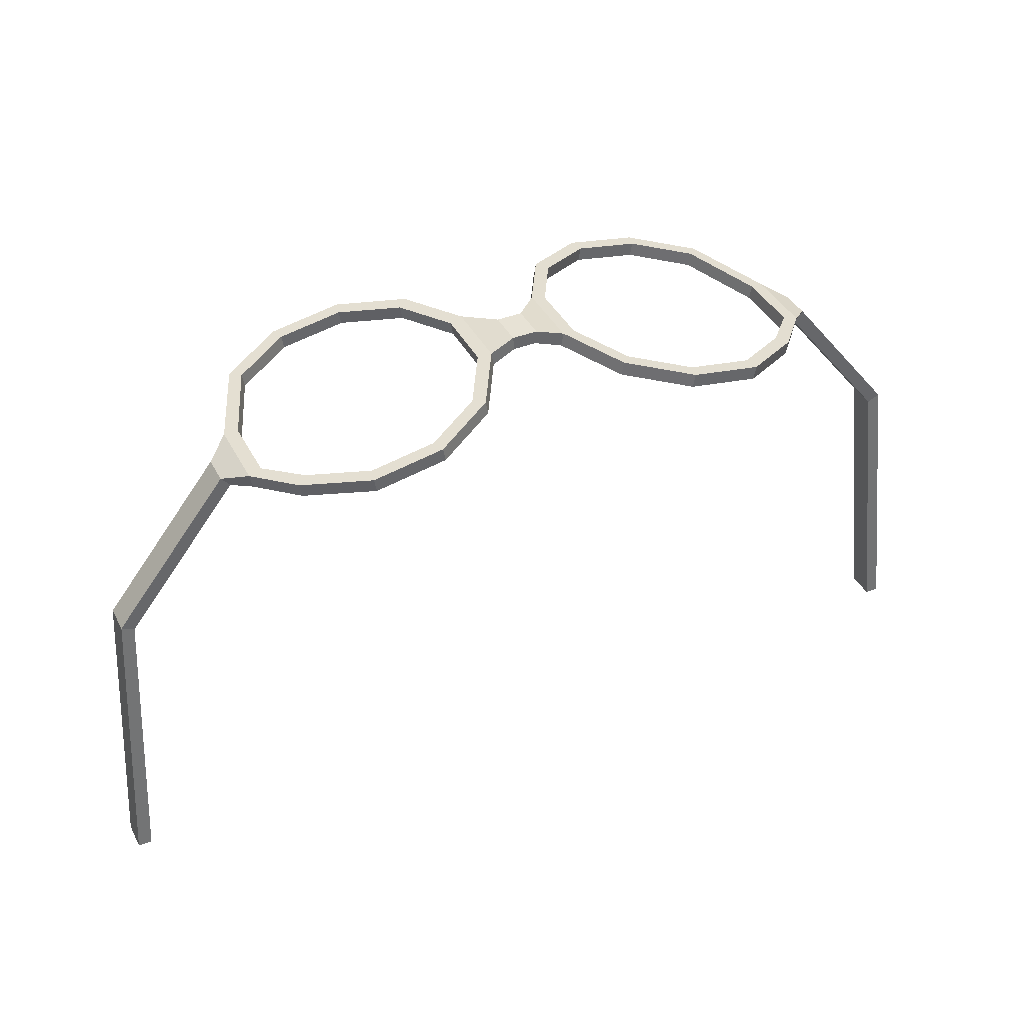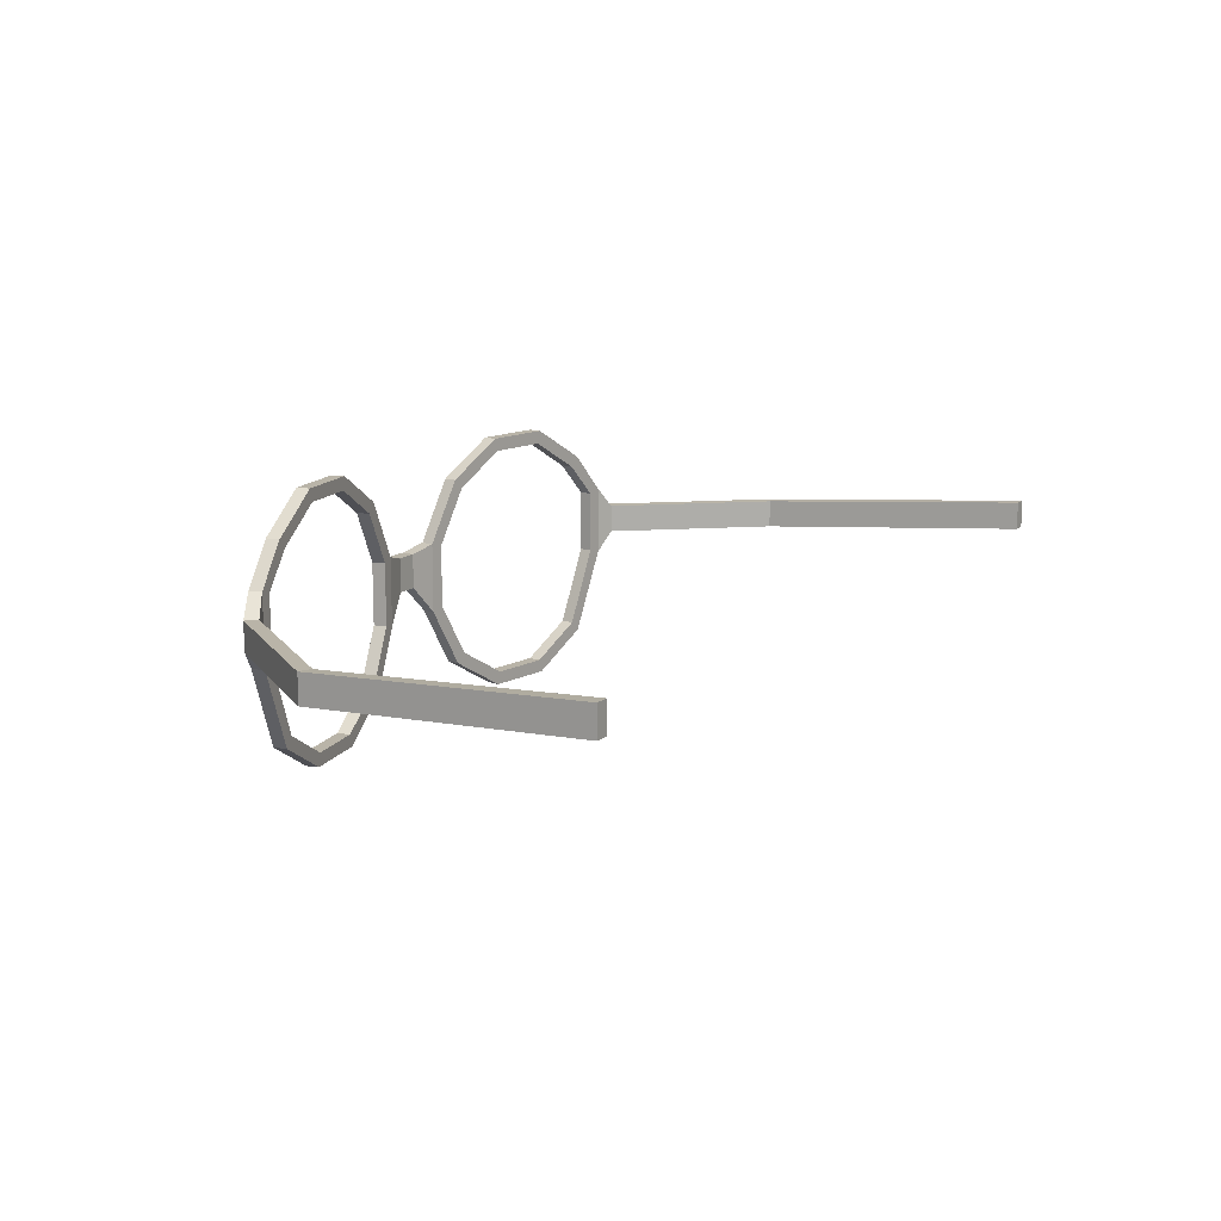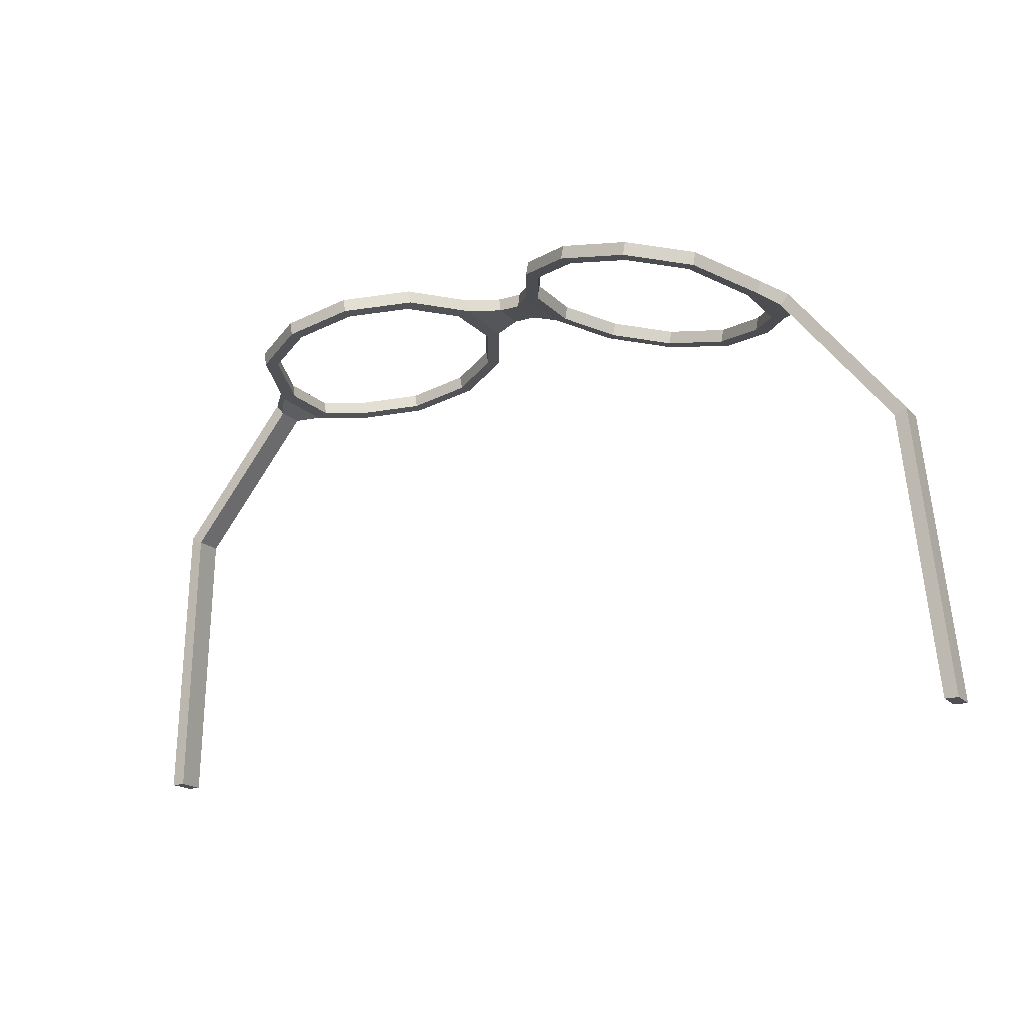
<metadata>
{"format":"obj","ext":"obj","renderer":"f3d","projection":"perspective","resolution":1024,"background":"white","views":[{"elev":40.1,"azim":154.3,"up":"+Z"},{"elev":13.2,"azim":119.3,"up":"+Y"},{"elev":-18.2,"azim":29.5,"up":"+Z"}]}
</metadata>
<code>
g Glasses_Round
v 0.03117 0.005306 0.09234
v 0.03117 -0.02078 0.09234
v 0.03215 -0.02078 0.09786
v 0.03215 0.005306 0.09786
v 0.04402 0.0279 0.09008
v 0.03117 0.005306 0.09234
v 0.03215 0.005306 0.09786
v 0.04499 0.0279 0.09559
v 0.06627 0.04094 0.08615
v 0.04402 0.0279 0.09008
v 0.04499 0.0279 0.09559
v 0.06724 0.04094 0.09167
v 0.09196 0.04094 0.08162
v 0.06627 0.04094 0.08615
v 0.06724 0.04094 0.09167
v 0.09293 0.04094 0.08714
v 0.1142 0.0279 0.0777
v 0.09196 0.04094 0.08162
v 0.09293 0.04094 0.08714
v 0.1152 0.0279 0.08321
v 0.1271 0.01394 0.07543
v 0.1142 0.0279 0.0777
v 0.1152 0.0279 0.08321
v 0.128 0.01394 0.08095
v 0.1271 -0.01214 0.07543
v 0.1271 0.01394 0.07543
v 0.128 0.01394 0.08095
v 0.128 -0.01214 0.08095
v 0.1142 -0.04338 0.0777
v 0.1271 -0.01214 0.07543
v 0.128 -0.01214 0.08095
v 0.1152 -0.04338 0.08321
v 0.09196 -0.05642 0.08162
v 0.1142 -0.04338 0.0777
v 0.1152 -0.04338 0.08321
v 0.09293 -0.05642 0.08714
v 0.06627 -0.05642 0.08615
v 0.09196 -0.05642 0.08162
v 0.09293 -0.05642 0.08714
v 0.06724 -0.05642 0.09167
v 0.04402 -0.04338 0.09008
v 0.06627 -0.05642 0.08615
v 0.06724 -0.05642 0.09167
v 0.04499 -0.04338 0.09559
v 0.03117 -0.02078 0.09234
v 0.04402 -0.04338 0.09008
v 0.04499 -0.04338 0.09559
v 0.03215 -0.02078 0.09786
v 0.03215 0.005306 0.09786
v 0.03215 -0.02078 0.09786
v 0.02682 -0.02223 0.0988
v 0.02682 0.006756 0.0988
v 0.04499 0.0279 0.09559
v 0.04109 0.03186 0.09628
v 0.06724 0.04094 0.09167
v 0.06581 0.04635 0.09192
v 0.09293 0.04094 0.08714
v 0.09436 0.04635 0.08689
v 0.1152 0.0279 0.08321
v 0.1191 0.03186 0.08253
v 0.128 0.01394 0.08095
v 0.1334 0.01539 0.08001
v 0.128 -0.01214 0.08095
v 0.1334 -0.01359 0.08001
v 0.1152 -0.04338 0.08321
v 0.1191 -0.04734 0.08253
v 0.09293 -0.05642 0.08714
v 0.09436 -0.06183 0.08689
v 0.06724 -0.05642 0.09167
v 0.06581 -0.06183 0.09192
v 0.04499 -0.04338 0.09559
v 0.04109 -0.04734 0.09628
v 0.03215 -0.02078 0.09786
v 0.02682 -0.02223 0.0988
v 0.04109 0.03186 0.09628
v 0.02682 0.006756 0.0988
v 0.02585 0.006756 0.09328
v 0.04012 0.03186 0.09076
v 0.06581 0.04635 0.09192
v 0.04109 0.03186 0.09628
v 0.04012 0.03186 0.09076
v 0.06484 0.04635 0.0864
v 0.09436 0.04635 0.08689
v 0.06581 0.04635 0.09192
v 0.06484 0.04635 0.0864
v 0.09339 0.04635 0.08137
v 0.1191 0.03186 0.08253
v 0.09436 0.04635 0.08689
v 0.09339 0.04635 0.08137
v 0.1181 0.03186 0.07701
v 0.1334 0.01539 0.08001
v 0.1191 0.03186 0.08253
v 0.1181 0.03186 0.07701
v 0.1324 0.01539 0.0745
v 0.2001 0.003134 -0.1019
v 0.2001 0.01487 -0.1019
v 0.1945 0.01487 -0.1019
v 0.1945 0.003134 -0.1019
v 0.1191 -0.04734 0.08253
v 0.1334 -0.01359 0.08001
v 0.1324 -0.01359 0.0745
v 0.1181 -0.04734 0.07701
v 0.09436 -0.06183 0.08689
v 0.1191 -0.04734 0.08253
v 0.1181 -0.04734 0.07701
v 0.09339 -0.06183 0.08137
v 0.06581 -0.06183 0.09192
v 0.09436 -0.06183 0.08689
v 0.09339 -0.06183 0.08137
v 0.06484 -0.06183 0.0864
v 0.04109 -0.04734 0.09628
v 0.06581 -0.06183 0.09192
v 0.06484 -0.06183 0.0864
v 0.04012 -0.04734 0.09076
v 0.02682 -0.02223 0.0988
v 0.04109 -0.04734 0.09628
v 0.04012 -0.04734 0.09076
v 0.02585 -0.02223 0.09328
v 0.02585 0.006756 0.09328
v 0.02585 -0.02223 0.09328
v 0.03117 -0.02078 0.09234
v 0.03117 0.005306 0.09234
v 0.04012 0.03186 0.09076
v 0.04402 0.0279 0.09008
v 0.06484 0.04635 0.0864
v 0.06627 0.04094 0.08615
v 0.09339 0.04635 0.08137
v 0.09196 0.04094 0.08162
v 0.1181 0.03186 0.07701
v 0.1142 0.0279 0.0777
v 0.1324 0.01539 0.0745
v 0.1271 0.01394 0.07543
v 0.1324 -0.01359 0.0745
v 0.1271 -0.01214 0.07543
v 0.1181 -0.04734 0.07701
v 0.1142 -0.04338 0.0777
v 0.09339 -0.06183 0.08137
v 0.09196 -0.05642 0.08162
v 0.06484 -0.06183 0.0864
v 0.06627 -0.05642 0.08615
v 0.04012 -0.04734 0.09076
v 0.04402 -0.04338 0.09008
v 0.02585 -0.02223 0.09328
v 0.03117 -0.02078 0.09234
v 0.02682 0.006756 0.0988
v 0.02682 -0.02223 0.0988
v 0.01596 -0.01022 0.1014
v 0.01596 0.004125 0.1014
v 0.02682 -0.02223 0.0988
v 0.02585 -0.02223 0.09328
v 0.01541 -0.01022 0.09592
v 0.01596 -0.01022 0.1014
v 0.02585 -0.02223 0.09328
v 0.02585 0.006756 0.09328
v 0.01541 0.004125 0.09592
v 0.01541 -0.01022 0.09592
v 0.02585 0.006756 0.09328
v 0.02682 0.006756 0.0988
v 0.01596 0.004125 0.1014
v 0.01541 0.004125 0.09592
v 0.1334 -0.01359 0.08001
v 0.1334 0.01539 0.08001
v 0.1423 0.006766 0.0755
v 0.1423 -0.004966 0.0755
v 0.1334 0.01539 0.08001
v 0.1324 0.01539 0.0745
v 0.1387 0.006766 0.07121
v 0.1423 0.006766 0.0755
v 0.1324 0.01539 0.0745
v 0.1324 -0.01359 0.0745
v 0.1387 -0.004966 0.07121
v 0.1387 0.006766 0.07121
v 0.1324 -0.01359 0.0745
v 0.1334 -0.01359 0.08001
v 0.1423 -0.004966 0.0755
v 0.1387 -0.004966 0.07121
v 0.1423 -0.004966 0.0755
v 0.1423 0.006766 0.0755
v 0.1898 0.006766 0.01559
v 0.1898 -0.004966 0.01559
v 0.1423 0.006766 0.0755
v 0.1387 0.006766 0.07121
v 0.1847 0.006766 0.01322
v 0.1898 0.006766 0.01559
v 0.1387 0.006766 0.07121
v 0.1387 -0.004966 0.07121
v 0.1847 -0.004966 0.01322
v 0.1847 0.006766 0.01322
v 0.1387 -0.004966 0.07121
v 0.1423 -0.004966 0.0755
v 0.1898 -0.004966 0.01559
v 0.1847 -0.004966 0.01322
v 0.1898 -0.004966 0.01559
v 0.1898 0.006766 0.01559
v 0.2001 0.01487 -0.1019
v 0.2001 0.003134 -0.1019
v 0.1898 0.006766 0.01559
v 0.1847 0.006766 0.01322
v 0.1945 0.01487 -0.1019
v 0.2001 0.01487 -0.1019
v 0.1847 0.006766 0.01322
v 0.1847 -0.004966 0.01322
v 0.1945 0.003134 -0.1019
v 0.1945 0.01487 -0.1019
v 0.1847 -0.004966 0.01322
v 0.1898 -0.004966 0.01559
v 0.2001 0.003134 -0.1019
v 0.1945 0.003134 -0.1019
v -0.009611 0.005306 0.09234
v -0.01058 0.005306 0.09786
v -0.01058 -0.02078 0.09786
v -0.00961 -0.02078 0.09234
v -0.02246 0.0279 0.09008
v -0.02343 0.0279 0.09559
v -0.01058 0.005306 0.09786
v -0.009611 0.005306 0.09234
v -0.04471 0.04094 0.08615
v -0.04568 0.04094 0.09167
v -0.02343 0.0279 0.09559
v -0.02246 0.0279 0.09008
v -0.0704 0.04094 0.08162
v -0.07137 0.04094 0.08714
v -0.04568 0.04094 0.09167
v -0.04471 0.04094 0.08615
v -0.09265 0.0279 0.0777
v -0.09362 0.0279 0.08321
v -0.07137 0.04094 0.08714
v -0.0704 0.04094 0.08162
v -0.1055 0.01394 0.07543
v -0.1065 0.01394 0.08095
v -0.09362 0.0279 0.08321
v -0.09265 0.0279 0.0777
v -0.1055 -0.01214 0.07543
v -0.1065 -0.01214 0.08095
v -0.1065 0.01394 0.08095
v -0.1055 0.01394 0.07543
v -0.09265 -0.04338 0.0777
v -0.09362 -0.04338 0.08321
v -0.1065 -0.01214 0.08095
v -0.1055 -0.01214 0.07543
v -0.0704 -0.05642 0.08162
v -0.07137 -0.05642 0.08714
v -0.09362 -0.04338 0.08321
v -0.09265 -0.04338 0.0777
v -0.04471 -0.05642 0.08615
v -0.04568 -0.05642 0.09167
v -0.07137 -0.05642 0.08714
v -0.0704 -0.05642 0.08162
v -0.02246 -0.04338 0.09008
v -0.02343 -0.04338 0.09559
v -0.04568 -0.05642 0.09167
v -0.04471 -0.05642 0.08615
v -0.00961 -0.02078 0.09234
v -0.01058 -0.02078 0.09786
v -0.02343 -0.04338 0.09559
v -0.02246 -0.04338 0.09008
v -0.01058 0.005306 0.09786
v -0.005256 -0.02223 0.0988
v -0.01058 -0.02078 0.09786
v -0.005256 0.006756 0.0988
v -0.02343 0.0279 0.09559
v -0.01953 0.03186 0.09628
v -0.04568 0.04094 0.09167
v -0.04425 0.04635 0.09192
v -0.07137 0.04094 0.08714
v -0.0728 0.04635 0.08689
v -0.09362 0.0279 0.08321
v -0.09752 0.03186 0.08253
v -0.1065 0.01394 0.08095
v -0.1118 0.01539 0.08001
v -0.1065 -0.01214 0.08095
v -0.1118 -0.01359 0.08001
v -0.09362 -0.04338 0.08321
v -0.09752 -0.04734 0.08253
v -0.07137 -0.05642 0.08714
v -0.0728 -0.06183 0.08689
v -0.04568 -0.05642 0.09167
v -0.04425 -0.06183 0.09192
v -0.02343 -0.04338 0.09559
v -0.01953 -0.04734 0.09628
v -0.01058 -0.02078 0.09786
v -0.005256 -0.02223 0.0988
v -0.01953 0.03186 0.09628
v -0.01856 0.03186 0.09076
v -0.004283 0.006756 0.09328
v -0.005256 0.006756 0.0988
v -0.04425 0.04635 0.09192
v -0.04328 0.04635 0.0864
v -0.01856 0.03186 0.09076
v -0.01953 0.03186 0.09628
v -0.0728 0.04635 0.08689
v -0.07183 0.04635 0.08137
v -0.04328 0.04635 0.0864
v -0.04425 0.04635 0.09192
v -0.09752 0.03186 0.08253
v -0.09655 0.03186 0.07701
v -0.07183 0.04635 0.08137
v -0.0728 0.04635 0.08689
v -0.1118 0.01539 0.08001
v -0.1108 0.01539 0.0745
v -0.09655 0.03186 0.07701
v -0.09752 0.03186 0.08253
v -0.1785 0.003134 -0.1019
v -0.1729 0.003134 -0.1019
v -0.1729 0.01487 -0.1019
v -0.1785 0.01487 -0.1019
v -0.09752 -0.04734 0.08253
v -0.09655 -0.04734 0.07701
v -0.1108 -0.01359 0.0745
v -0.1118 -0.01359 0.08001
v -0.0728 -0.06183 0.08689
v -0.07183 -0.06183 0.08137
v -0.09655 -0.04734 0.07701
v -0.09752 -0.04734 0.08253
v -0.04425 -0.06183 0.09192
v -0.04328 -0.06183 0.0864
v -0.07183 -0.06183 0.08137
v -0.0728 -0.06183 0.08689
v -0.01953 -0.04734 0.09628
v -0.01856 -0.04734 0.09076
v -0.04328 -0.06183 0.0864
v -0.04425 -0.06183 0.09192
v -0.005256 -0.02223 0.0988
v -0.004283 -0.02223 0.09328
v -0.01856 -0.04734 0.09076
v -0.01953 -0.04734 0.09628
v -0.004283 0.006756 0.09328
v -0.00961 -0.02078 0.09234
v -0.004283 -0.02223 0.09328
v -0.009611 0.005306 0.09234
v -0.01856 0.03186 0.09076
v -0.02246 0.0279 0.09008
v -0.04328 0.04635 0.0864
v -0.04471 0.04094 0.08615
v -0.07183 0.04635 0.08137
v -0.0704 0.04094 0.08162
v -0.09655 0.03186 0.07701
v -0.09265 0.0279 0.0777
v -0.1108 0.01539 0.0745
v -0.1055 0.01394 0.07543
v -0.1108 -0.01359 0.0745
v -0.1055 -0.01214 0.07543
v -0.09655 -0.04734 0.07701
v -0.09265 -0.04338 0.0777
v -0.07183 -0.06183 0.08137
v -0.0704 -0.05642 0.08162
v -0.04328 -0.06183 0.0864
v -0.04471 -0.05642 0.08615
v -0.01856 -0.04734 0.09076
v -0.02246 -0.04338 0.09008
v -0.004283 -0.02223 0.09328
v -0.00961 -0.02078 0.09234
v -0.005256 0.006756 0.0988
v 0.005603 0.004125 0.1014
v 0.005603 -0.01022 0.1014
v -0.005256 -0.02223 0.0988
v -0.005256 -0.02223 0.0988
v 0.005603 -0.01022 0.1014
v 0.006151 -0.01022 0.09592
v -0.004283 -0.02223 0.09328
v -0.004283 -0.02223 0.09328
v 0.006151 -0.01022 0.09592
v 0.006148 0.004125 0.09592
v -0.004283 0.006756 0.09328
v -0.004283 0.006756 0.09328
v 0.006148 0.004125 0.09592
v 0.005603 0.004125 0.1014
v -0.005256 0.006756 0.0988
v -0.1118 -0.01359 0.08001
v -0.1208 -0.004966 0.0755
v -0.1208 0.006766 0.0755
v -0.1118 0.01539 0.08001
v -0.1118 0.01539 0.08001
v -0.1208 0.006766 0.0755
v -0.1172 0.006766 0.07121
v -0.1108 0.01539 0.0745
v -0.1108 0.01539 0.0745
v -0.1172 0.006766 0.07121
v -0.1172 -0.004966 0.07121
v -0.1108 -0.01359 0.0745
v -0.1108 -0.01359 0.0745
v -0.1172 -0.004966 0.07121
v -0.1208 -0.004966 0.0755
v -0.1118 -0.01359 0.08001
v -0.1208 -0.004966 0.0755
v -0.1682 -0.004966 0.01559
v -0.1682 0.006766 0.01559
v -0.1208 0.006766 0.0755
v -0.1208 0.006766 0.0755
v -0.1682 0.006766 0.01559
v -0.1632 0.006766 0.01322
v -0.1172 0.006766 0.07121
v -0.1172 0.006766 0.07121
v -0.1632 0.006766 0.01322
v -0.1632 -0.004966 0.01322
v -0.1172 -0.004966 0.07121
v -0.1172 -0.004966 0.07121
v -0.1632 -0.004966 0.01322
v -0.1682 -0.004966 0.01559
v -0.1208 -0.004966 0.0755
v -0.1682 -0.004966 0.01559
v -0.1785 0.003134 -0.1019
v -0.1785 0.01487 -0.1019
v -0.1682 0.006766 0.01559
v -0.1682 0.006766 0.01559
v -0.1785 0.01487 -0.1019
v -0.1729 0.01487 -0.1019
v -0.1632 0.006766 0.01322
v -0.1632 0.006766 0.01322
v -0.1729 0.01487 -0.1019
v -0.1729 0.003134 -0.1019
v -0.1632 -0.004966 0.01322
v -0.1632 -0.004966 0.01322
v -0.1729 0.003134 -0.1019
v -0.1785 0.003134 -0.1019
v -0.1682 -0.004966 0.01559
v 0.005603 0.004125 0.1014
v 0.01596 0.004125 0.1014
v 0.01596 -0.01022 0.1014
v 0.005603 -0.01022 0.1014
v 0.005603 -0.01022 0.1014
v 0.01596 -0.01022 0.1014
v 0.01541 -0.01022 0.09592
v 0.006151 -0.01022 0.09592
v 0.006151 -0.01022 0.09592
v 0.01541 -0.01022 0.09592
v 0.01541 0.004125 0.09592
v 0.006148 0.004125 0.09592
v 0.006148 0.004125 0.09592
v 0.01541 0.004125 0.09592
v 0.01596 0.004125 0.1014
v 0.005603 0.004125 0.1014
g Glasses_Round_0
f 3 2 1
f 4 3 1
f 7 6 5
f 8 7 5
f 11 10 9
f 12 11 9
f 15 14 13
f 16 15 13
f 19 18 17
f 20 19 17
f 23 22 21
f 24 23 21
f 27 26 25
f 28 27 25
f 31 30 29
f 32 31 29
f 35 34 33
f 36 35 33
f 39 38 37
f 40 39 37
f 43 42 41
f 44 43 41
f 47 46 45
f 48 47 45
f 51 50 49
f 52 51 49
f 52 49 53
f 54 52 53
f 54 53 55
f 56 54 55
f 56 55 57
f 58 56 57
f 58 57 59
f 60 58 59
f 60 59 61
f 62 60 61
f 62 61 63
f 64 62 63
f 64 63 65
f 66 64 65
f 66 65 67
f 68 66 67
f 68 67 69
f 70 68 69
f 70 69 71
f 72 70 71
f 72 71 73
f 74 72 73
f 77 76 75
f 78 77 75
f 81 80 79
f 82 81 79
f 85 84 83
f 86 85 83
f 89 88 87
f 90 89 87
f 93 92 91
f 94 93 91
f 97 96 95
f 98 97 95
f 101 100 99
f 102 101 99
f 105 104 103
f 106 105 103
f 109 108 107
f 110 109 107
f 113 112 111
f 114 113 111
f 117 116 115
f 118 117 115
f 121 120 119
f 122 121 119
f 122 119 123
f 124 122 123
f 124 123 125
f 126 124 125
f 126 125 127
f 128 126 127
f 128 127 129
f 130 128 129
f 130 129 131
f 132 130 131
f 132 131 133
f 134 132 133
f 134 133 135
f 136 134 135
f 136 135 137
f 138 136 137
f 138 137 139
f 140 138 139
f 140 139 141
f 142 140 141
f 142 141 143
f 144 142 143
f 147 146 145
f 148 147 145
f 151 150 149
f 152 151 149
f 155 154 153
f 156 155 153
f 159 158 157
f 160 159 157
f 163 162 161
f 164 163 161
f 167 166 165
f 168 167 165
f 171 170 169
f 172 171 169
f 175 174 173
f 176 175 173
f 179 178 177
f 180 179 177
f 183 182 181
f 184 183 181
f 187 186 185
f 188 187 185
f 191 190 189
f 192 191 189
f 195 194 193
f 196 195 193
f 199 198 197
f 200 199 197
f 203 202 201
f 204 203 201
f 207 206 205
f 208 207 205
f 211 210 209
f 212 211 209
f 215 214 213
f 216 215 213
f 219 218 217
f 220 219 217
f 223 222 221
f 224 223 221
f 227 226 225
f 228 227 225
f 231 230 229
f 232 231 229
f 235 234 233
f 236 235 233
f 239 238 237
f 240 239 237
f 243 242 241
f 244 243 241
f 247 246 245
f 248 247 245
f 251 250 249
f 252 251 249
f 255 254 253
f 256 255 253
f 259 258 257
f 258 260 257
f 257 260 261
f 260 262 261
f 261 262 263
f 262 264 263
f 263 264 265
f 264 266 265
f 265 266 267
f 266 268 267
f 267 268 269
f 268 270 269
f 269 270 271
f 270 272 271
f 271 272 273
f 272 274 273
f 273 274 275
f 274 276 275
f 275 276 277
f 276 278 277
f 277 278 279
f 278 280 279
f 279 280 281
f 280 282 281
f 285 284 283
f 286 285 283
f 289 288 287
f 290 289 287
f 293 292 291
f 294 293 291
f 297 296 295
f 298 297 295
f 301 300 299
f 302 301 299
f 305 304 303
f 306 305 303
f 309 308 307
f 310 309 307
f 313 312 311
f 314 313 311
f 317 316 315
f 318 317 315
f 321 320 319
f 322 321 319
f 325 324 323
f 326 325 323
f 329 328 327
f 328 330 327
f 327 330 331
f 330 332 331
f 331 332 333
f 332 334 333
f 333 334 335
f 334 336 335
f 335 336 337
f 336 338 337
f 337 338 339
f 338 340 339
f 339 340 341
f 340 342 341
f 341 342 343
f 342 344 343
f 343 344 345
f 344 346 345
f 345 346 347
f 346 348 347
f 347 348 349
f 348 350 349
f 349 350 351
f 350 352 351
f 355 354 353
f 356 355 353
f 359 358 357
f 360 359 357
f 363 362 361
f 364 363 361
f 367 366 365
f 368 367 365
f 371 370 369
f 372 371 369
f 375 374 373
f 376 375 373
f 379 378 377
f 380 379 377
f 383 382 381
f 384 383 381
f 387 386 385
f 388 387 385
f 391 390 389
f 392 391 389
f 395 394 393
f 396 395 393
f 399 398 397
f 400 399 397
f 403 402 401
f 404 403 401
f 407 406 405
f 408 407 405
f 411 410 409
f 412 411 409
f 415 414 413
f 416 415 413
f 419 418 417
f 420 419 417
f 423 422 421
f 424 423 421
f 427 426 425
f 428 427 425
f 431 430 429
f 432 431 429

</code>
